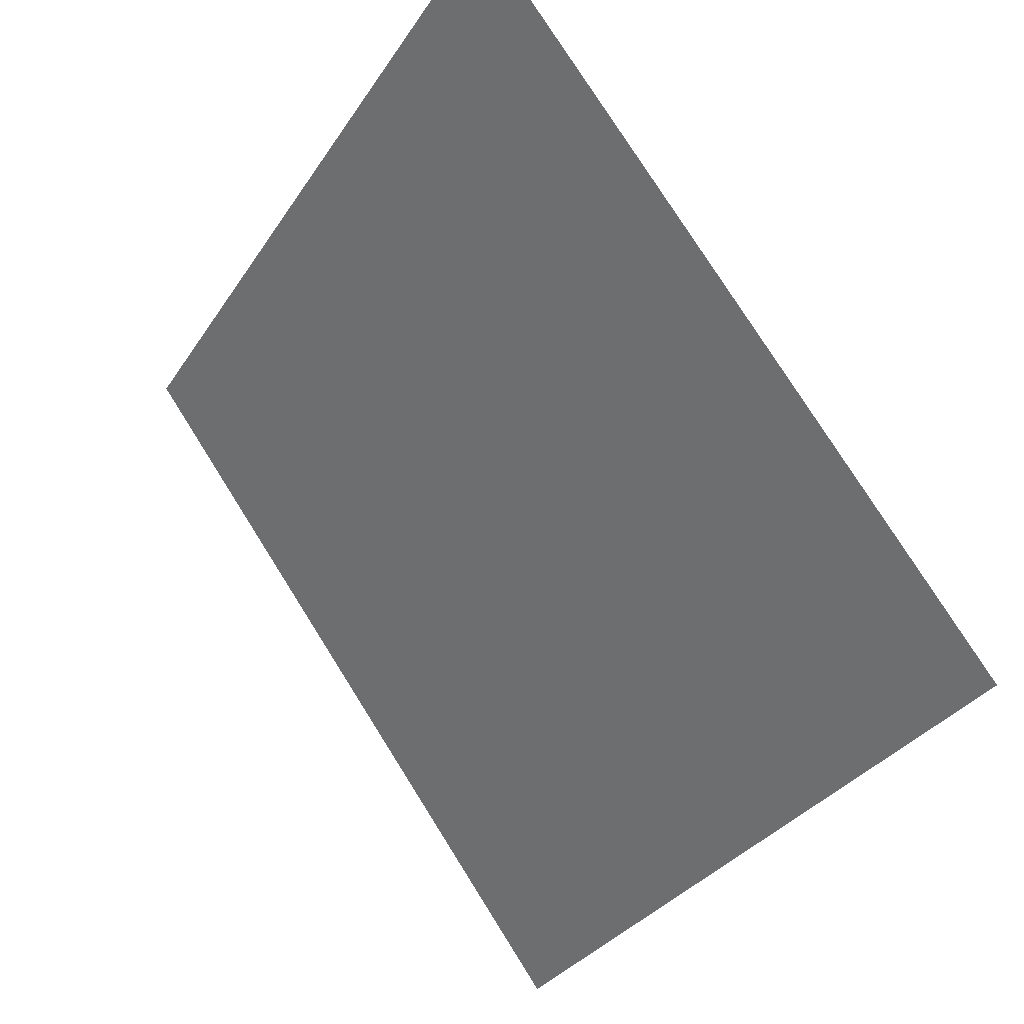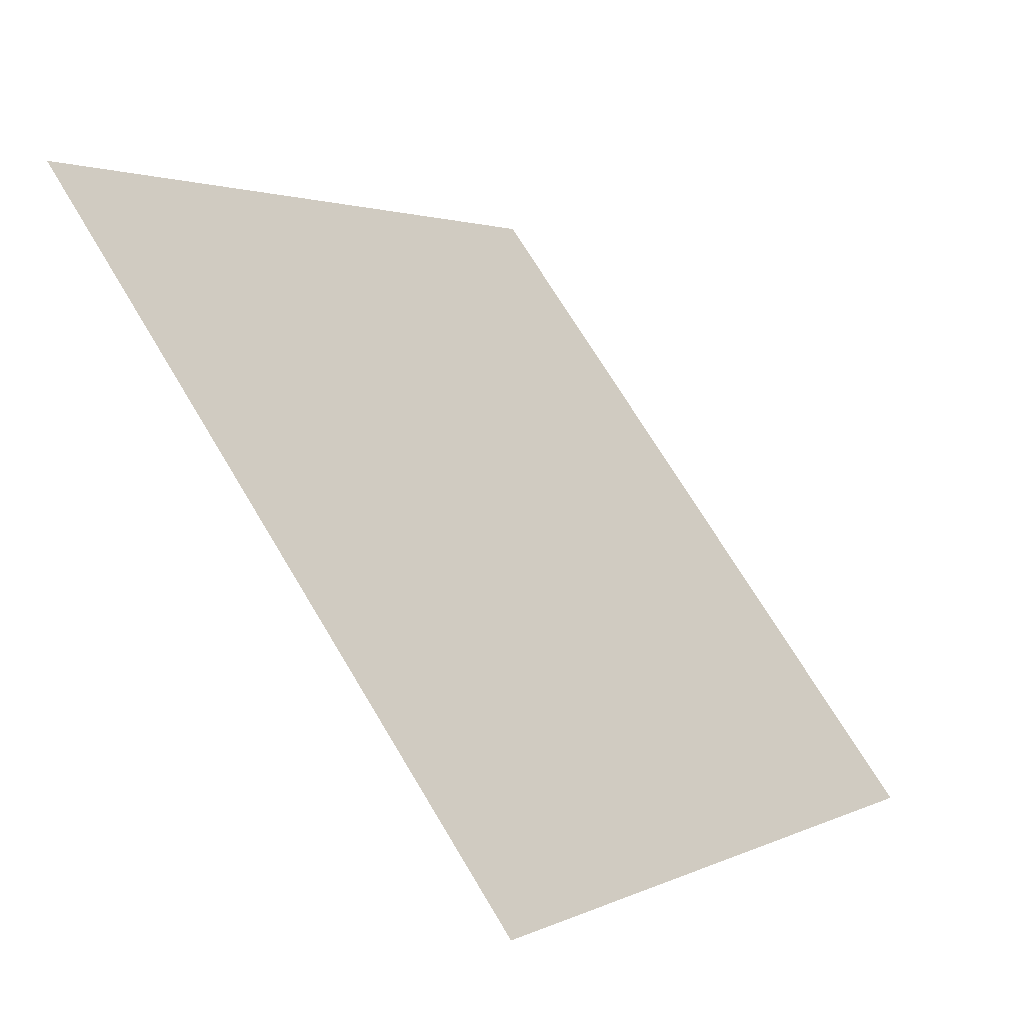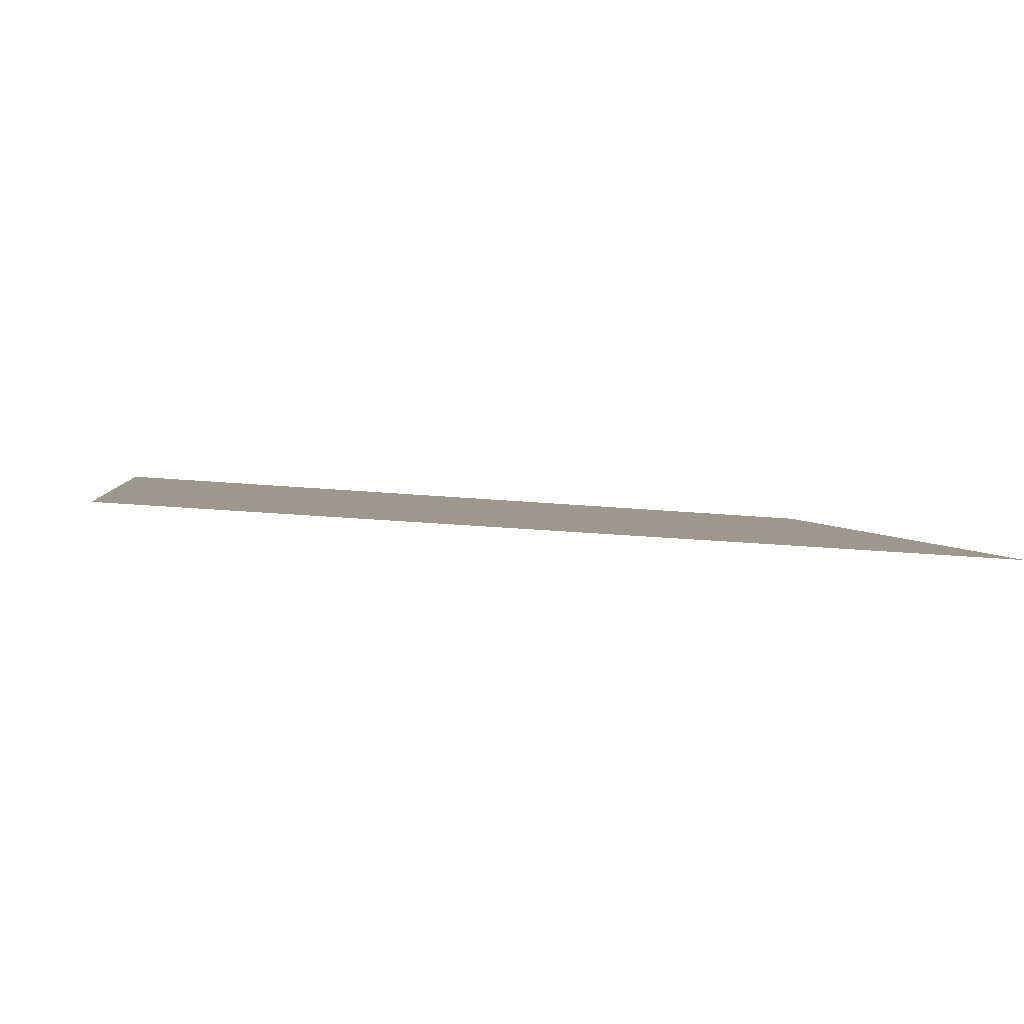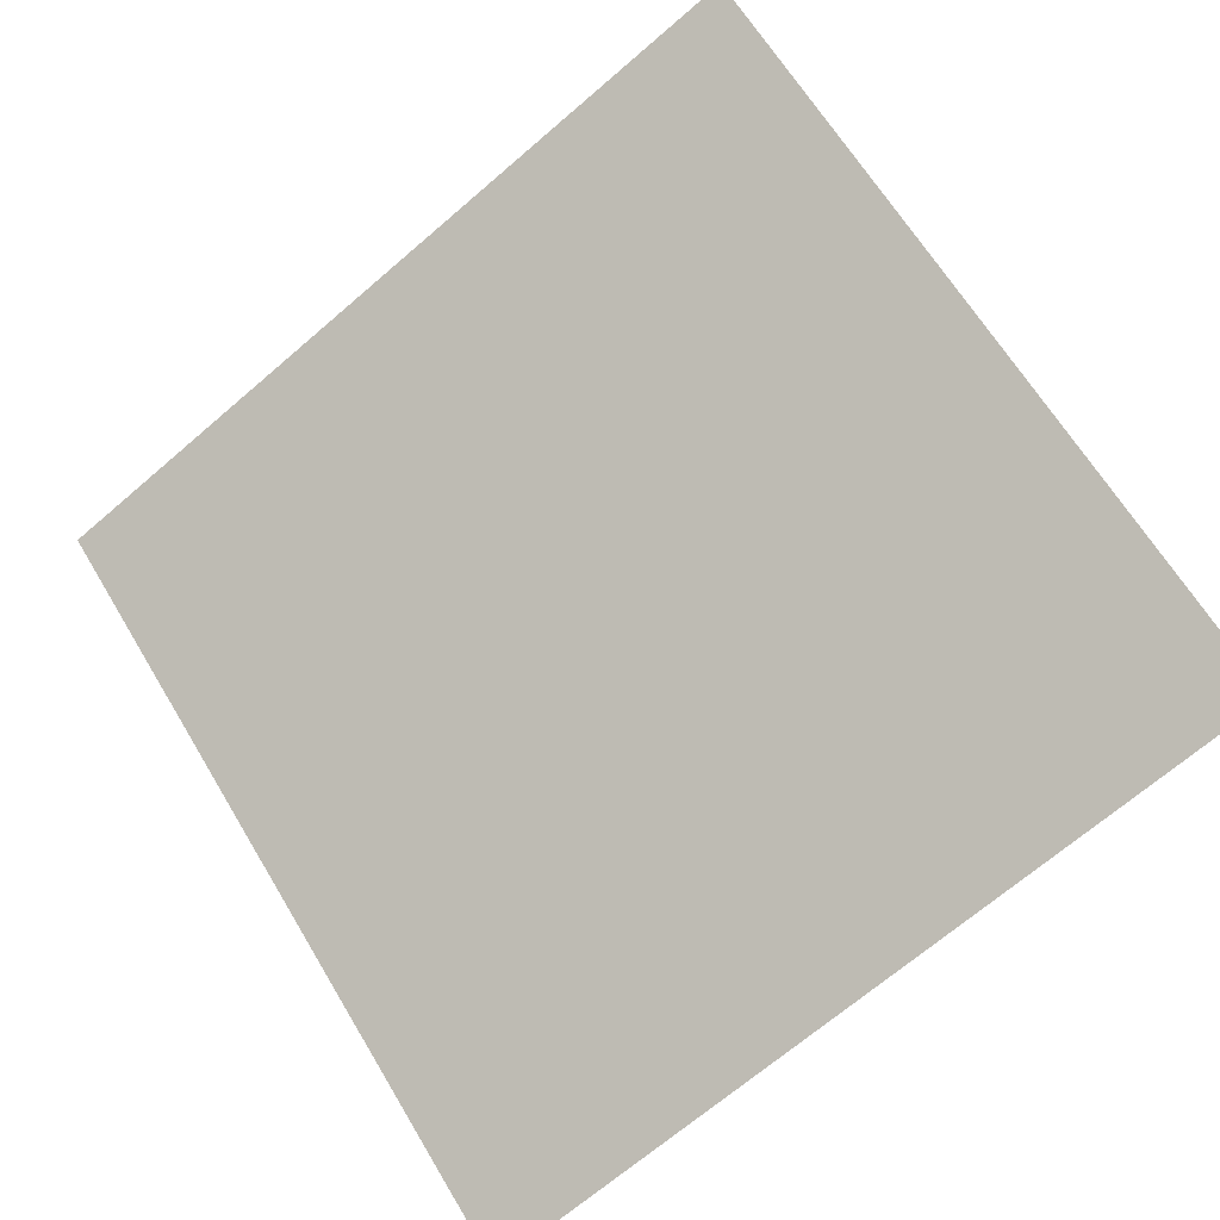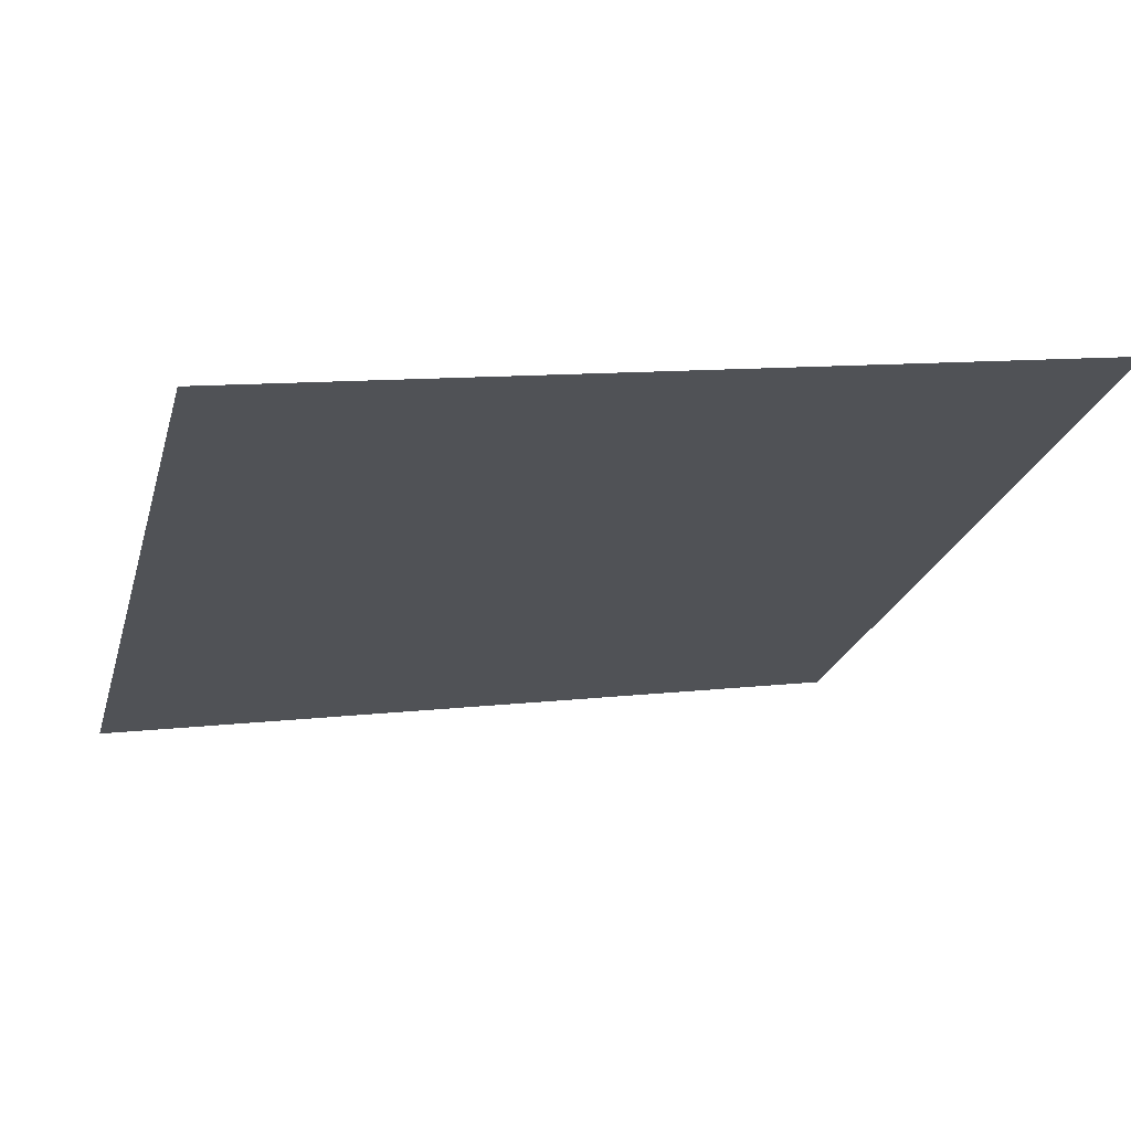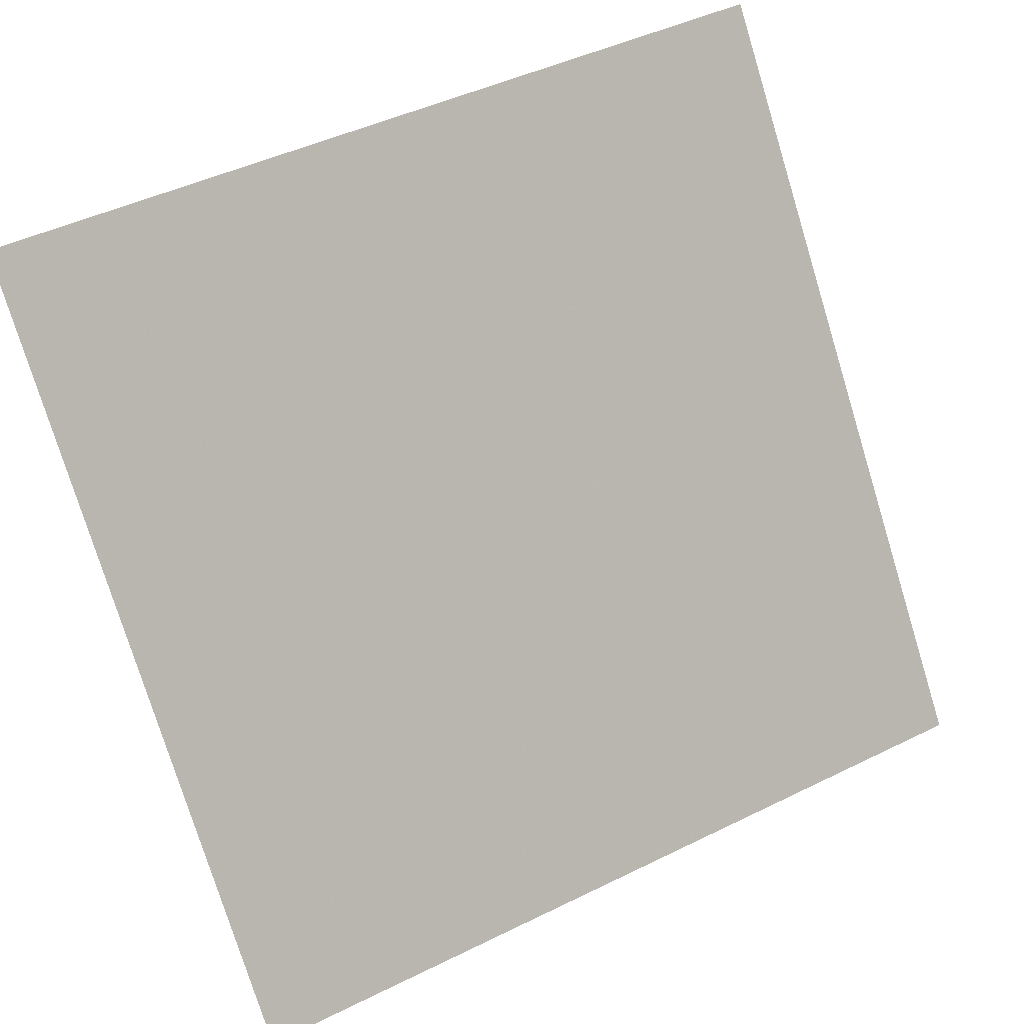
<metadata>
{"format":"obj","ext":"obj","renderer":"f3d","projection":"perspective","resolution":1024,"background":"white","views":[{"elev":-31.5,"azim":-119.0,"up":"+Z"},{"elev":71.3,"azim":-122.3,"up":"+Z"},{"elev":-34.7,"azim":172.2,"up":"+Y"},{"elev":-71.1,"azim":41.2,"up":"+Y"},{"elev":15.0,"azim":-16.5,"up":"+Y"},{"elev":46.4,"azim":-31.0,"up":"+Z"}]}
</metadata>
<code>
v -0.1866 0.9044 0.6613
v -0.1932 0.9046 0.6614
v -0.1931 0.9085 0.6666
v -0.1865 0.9084 0.6665
f 4 3 2 1

</code>
